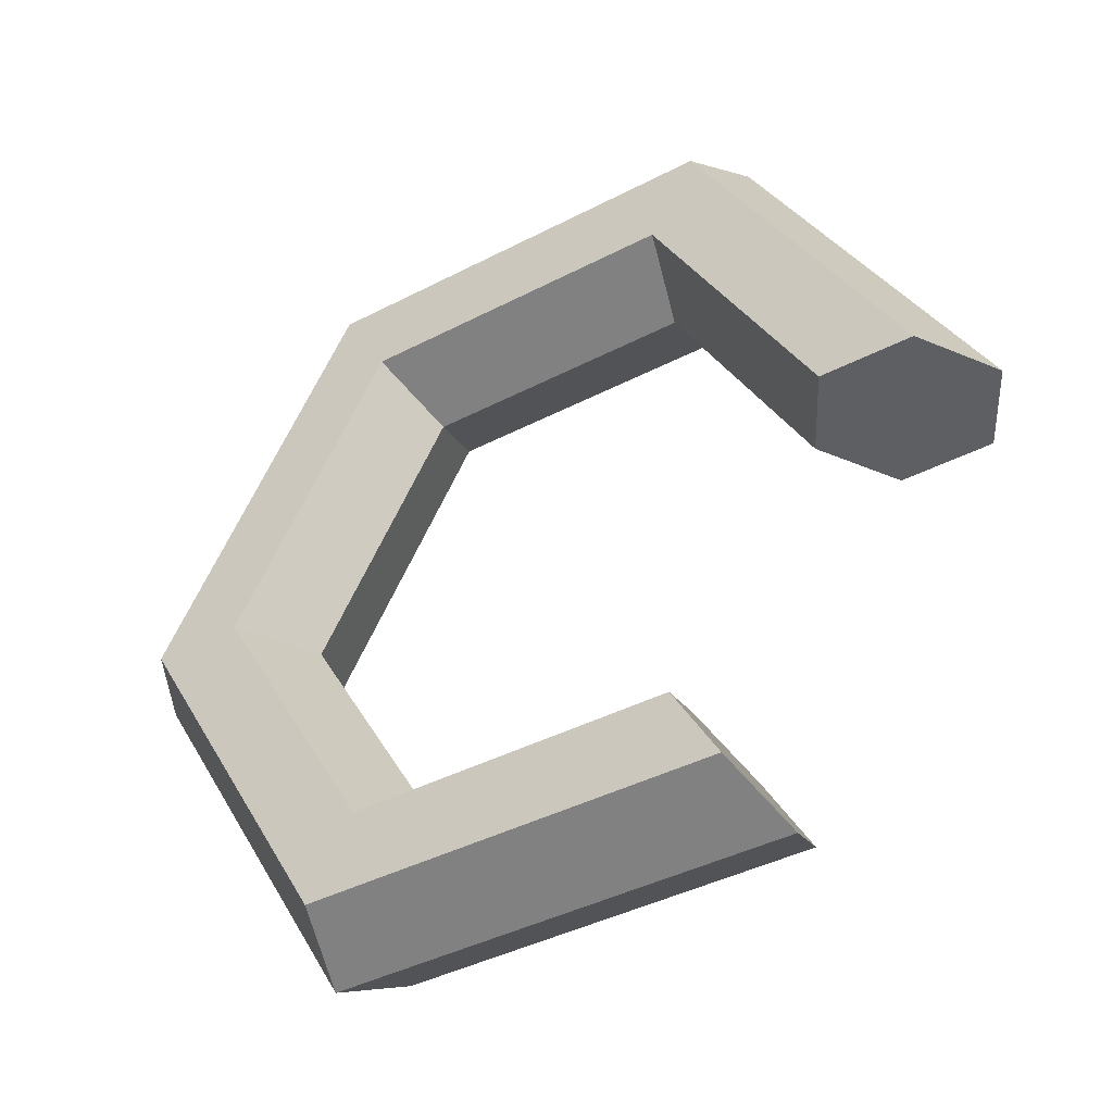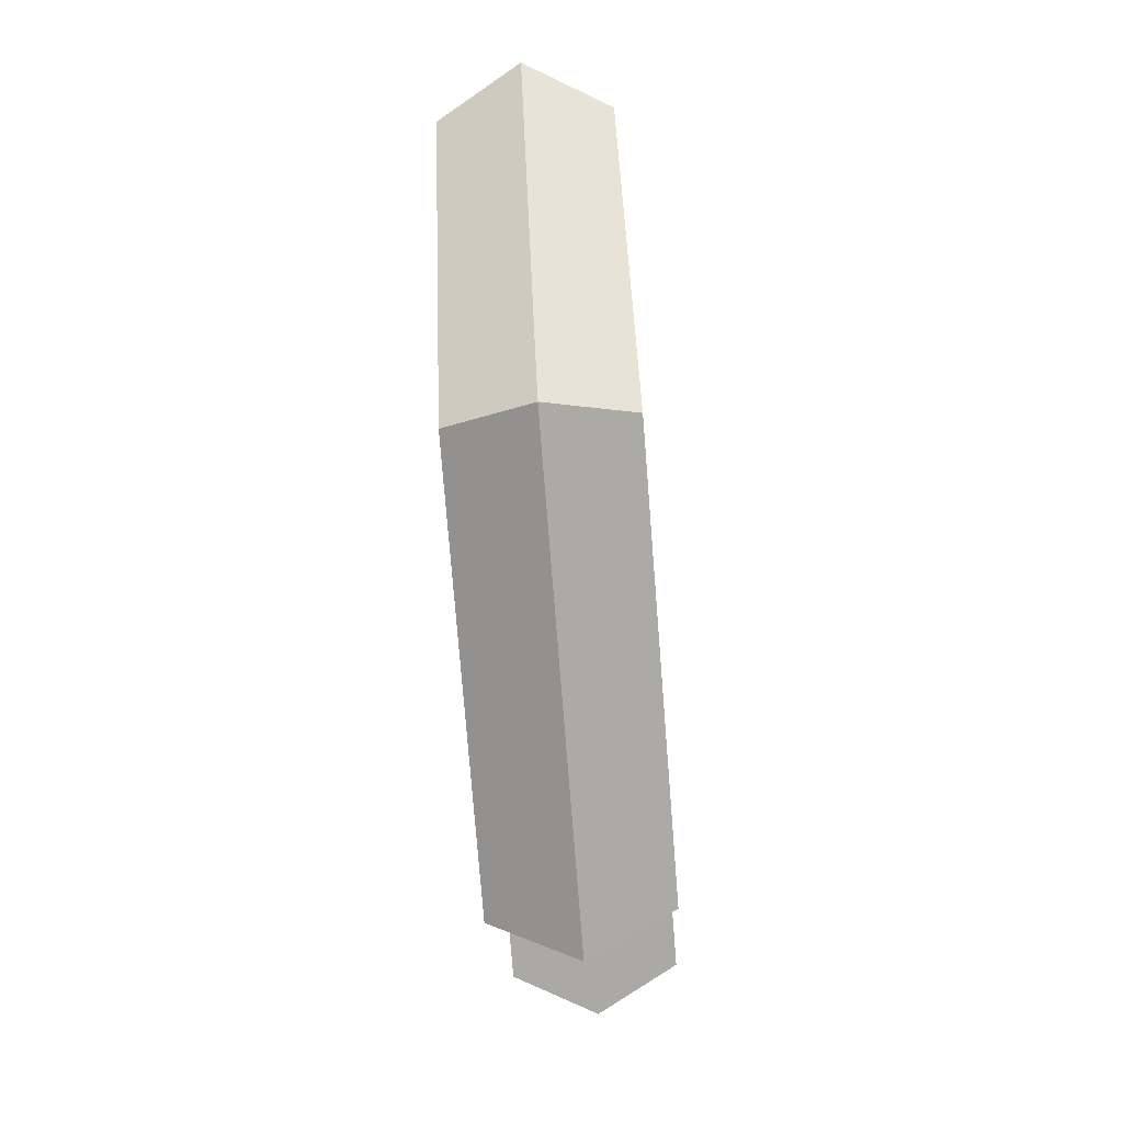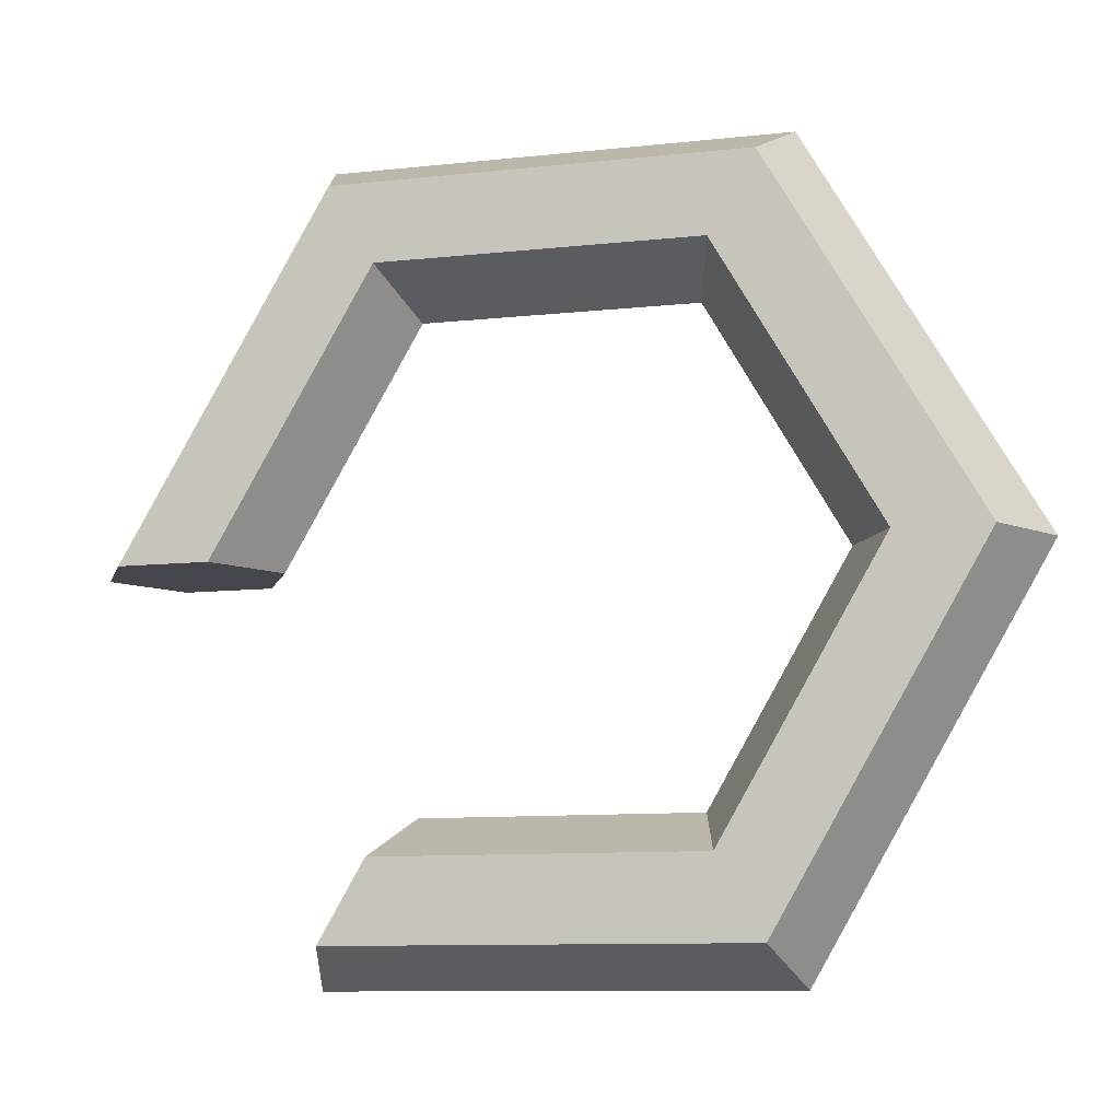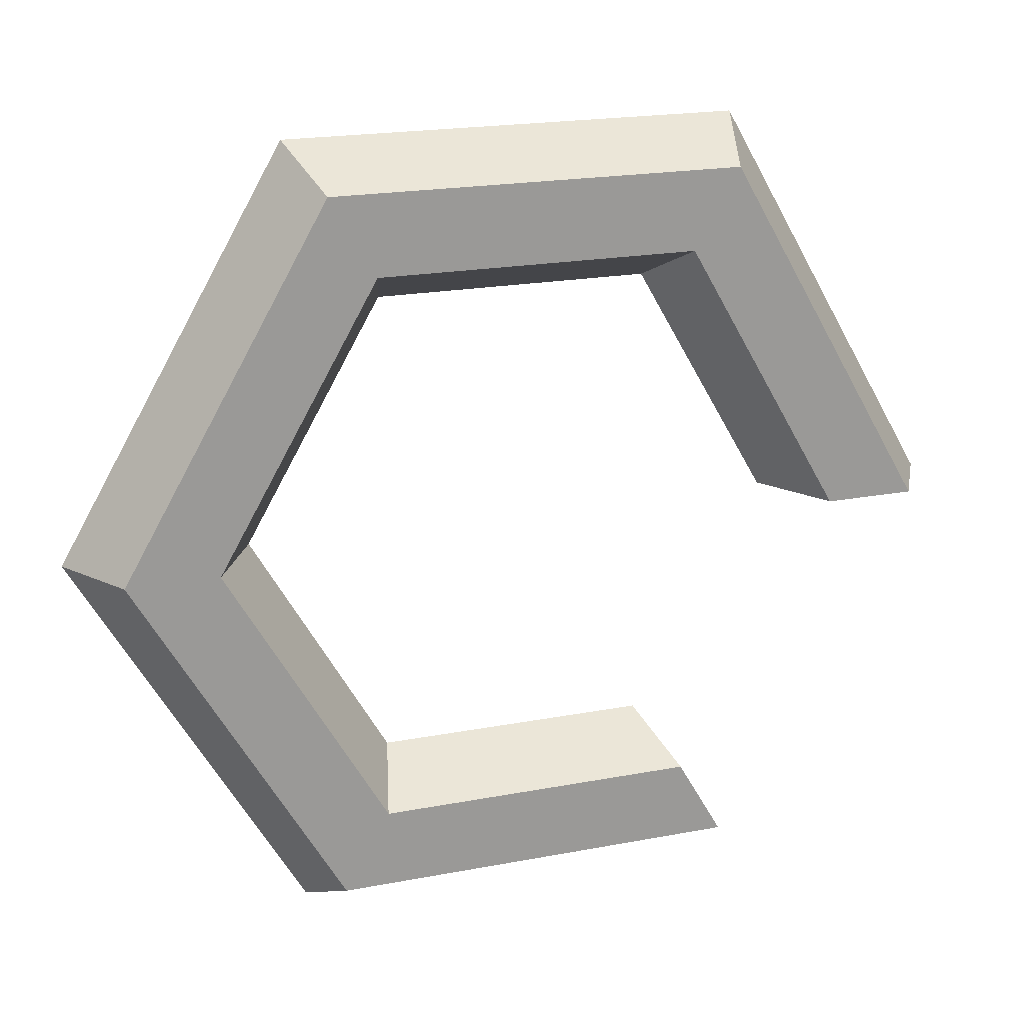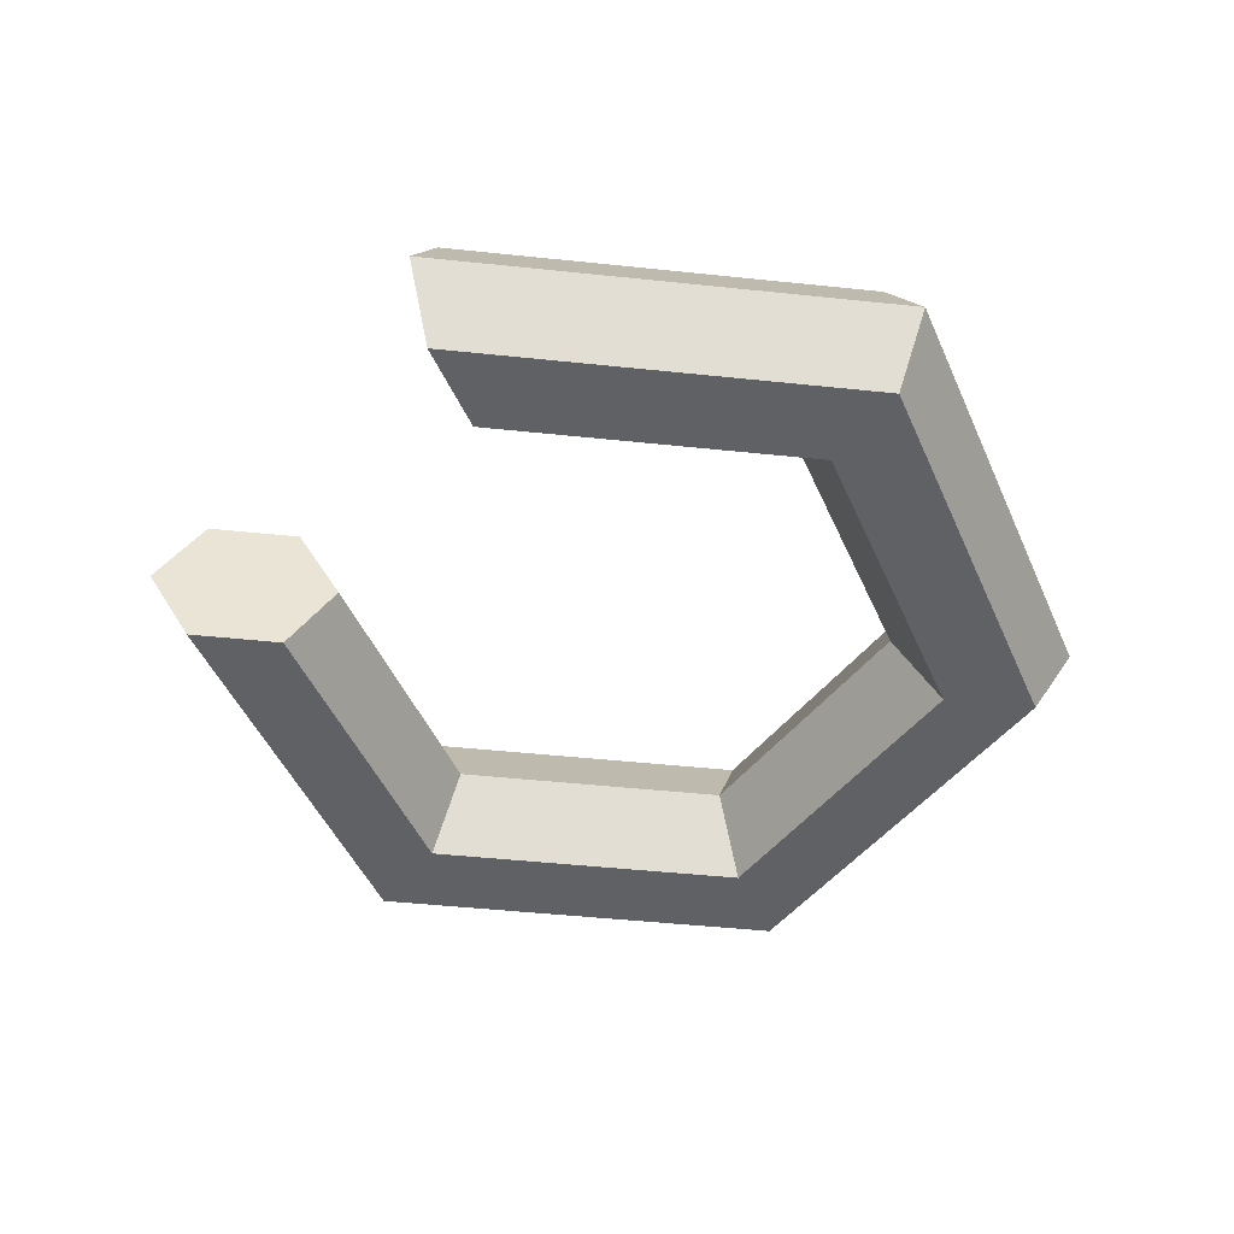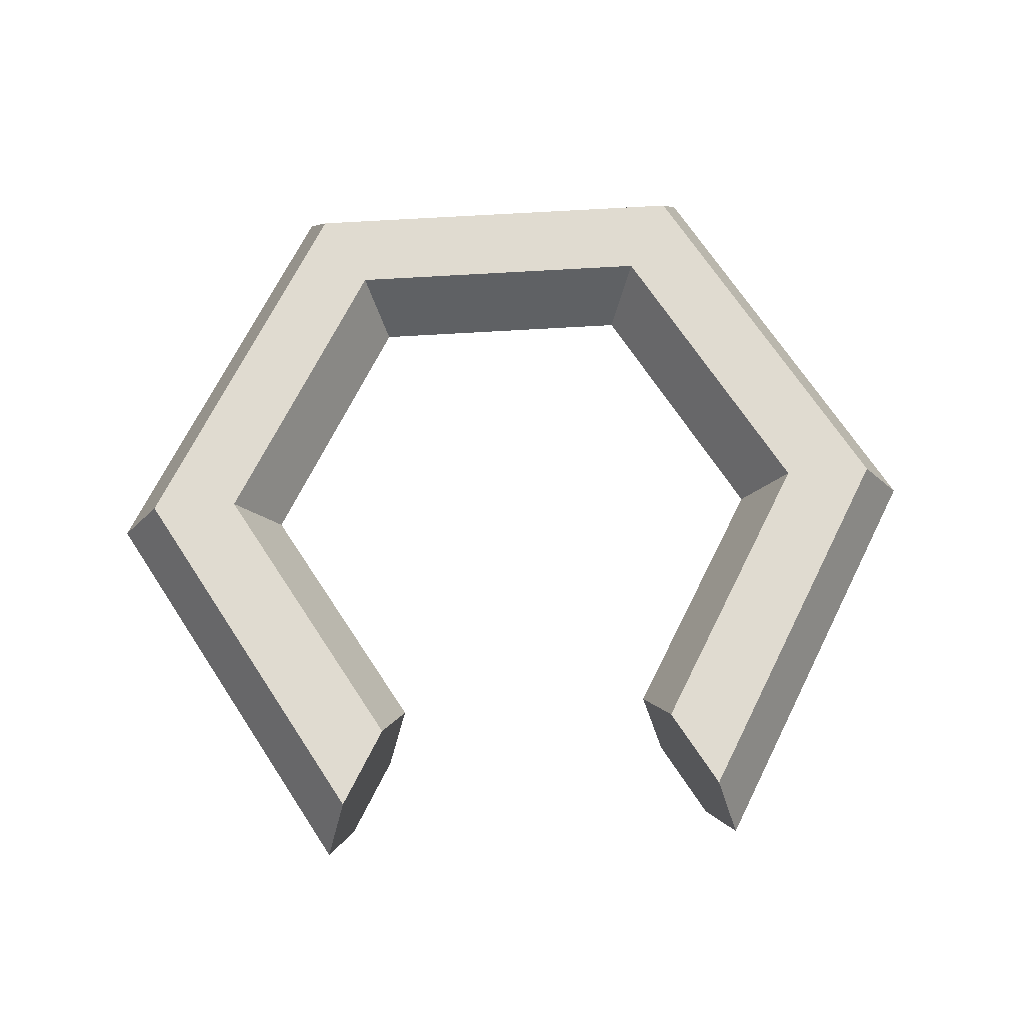
<metadata>
{"format":"obj","ext":"obj","renderer":"f3d","projection":"perspective","resolution":1024,"background":"white","views":[{"elev":-40.6,"azim":-147.4,"up":"+Z"},{"elev":-75.4,"azim":94.5,"up":"+Z"},{"elev":-10.1,"azim":15.6,"up":"+Z"},{"elev":20.0,"azim":160.5,"up":"+Z"},{"elev":-48.5,"azim":-66.7,"up":"+Y"},{"elev":70.0,"azim":-123.4,"up":"+Y"}]}
</metadata>
<code>
o Torus
v 1.25 0 0
v 1.125 0.2165 0
v 0.875 0.2165 0
v 0.75 0 0
v 0.875 -0.2165 0
v 1.125 -0.2165 0
v 0.625 0 -1.083
v 0.5625 0.2165 -0.9743
v 0.4375 0.2165 -0.7578
v 0.375 0 -0.6495
v 0.4375 -0.2165 -0.7578
v 0.5625 -0.2165 -0.9743
v -0.625 0 -1.083
v -0.5625 0.2165 -0.9743
v -0.4375 0.2165 -0.7578
v -0.375 0 -0.6495
v -0.4375 -0.2165 -0.7578
v -0.5625 -0.2165 -0.9743
v -1.25 0 -0
v -1.125 0.2165 -0
v -0.875 0.2165 -0
v -0.75 0 -0
v -0.875 -0.2165 -0
v -1.125 -0.2165 -0
v -0.625 0 1.083
v -0.5625 0.2165 0.9743
v -0.4375 0.2165 0.7578
v -0.375 0 0.6495
v -0.4375 -0.2165 0.7578
v -0.5625 -0.2165 0.9743
v 0.625 0 1.083
v 0.5625 0.2165 0.9743
v 0.4375 0.2165 0.7578
v 0.375 0 0.6495
v 0.4375 -0.2165 0.7578
v 0.5625 -0.2165 0.9743
f 1 7 8 2
f 2 8 9 3
f 3 9 10 4
f 4 10 11 5
f 5 11 12 6
f 1 6 12 7
f 7 13 14 8
f 8 14 15 9
f 9 15 16 10
f 10 16 17 11
f 11 17 18 12
f 12 18 13 7
f 23 24 19 20 21 22
f 18 17 16 15 14 13
f 19 25 26 20
f 20 26 27 21
f 21 27 28 22
f 22 28 29 23
f 23 29 30 24
f 24 30 25 19
f 25 31 32 26
f 26 32 33 27
f 27 33 34 28
f 28 34 35 29
f 29 35 36 30
f 30 36 31 25
f 31 1 2 32
f 32 2 3 33
f 33 3 4 34
f 34 4 5 35
f 35 5 6 36
f 36 6 1 31

</code>
